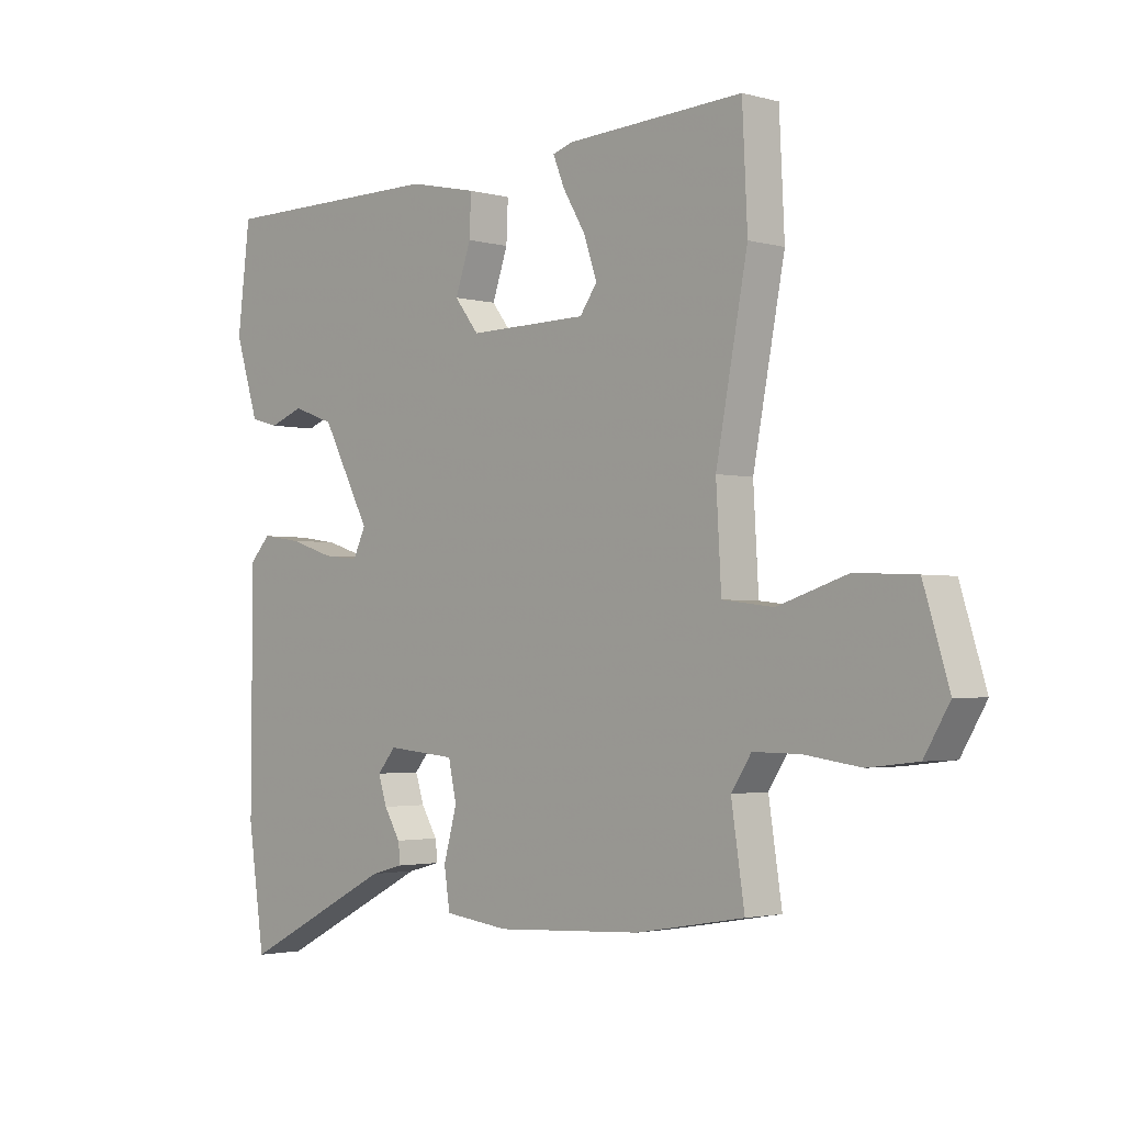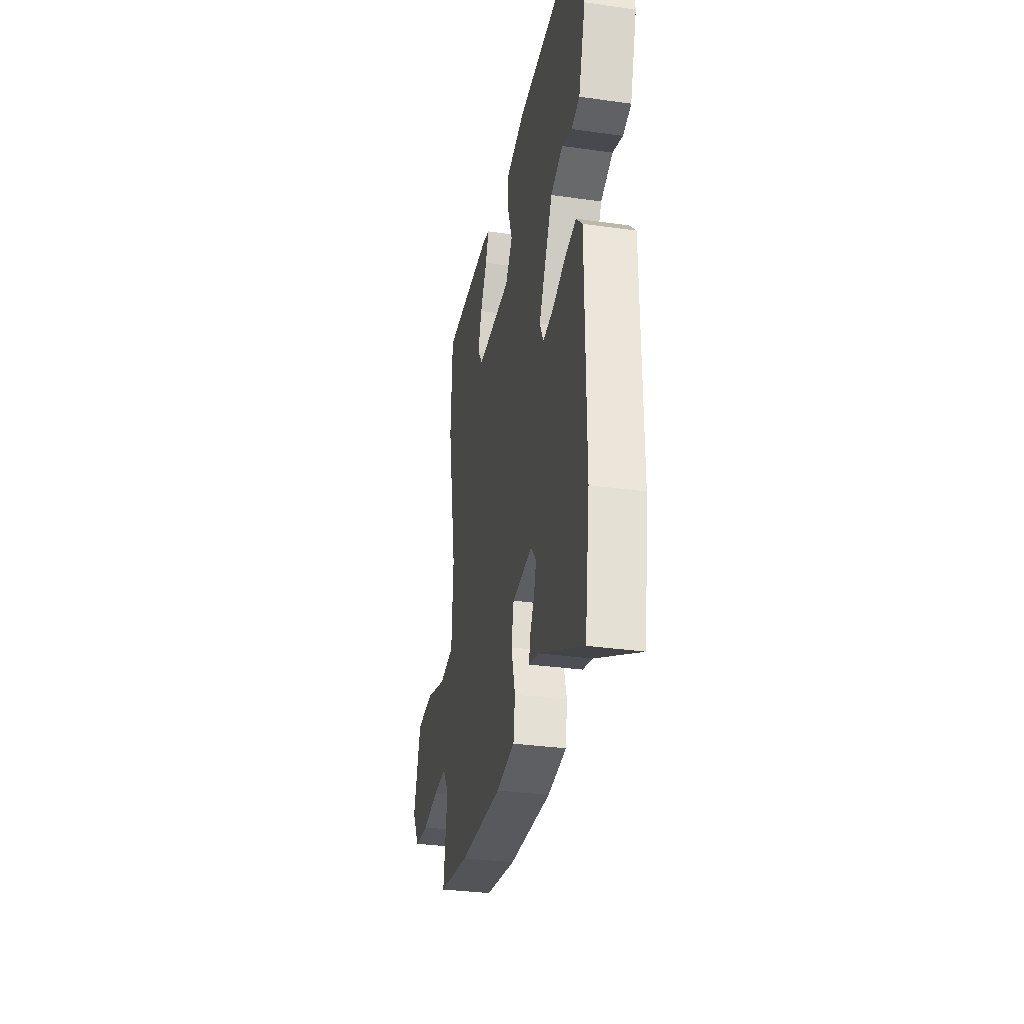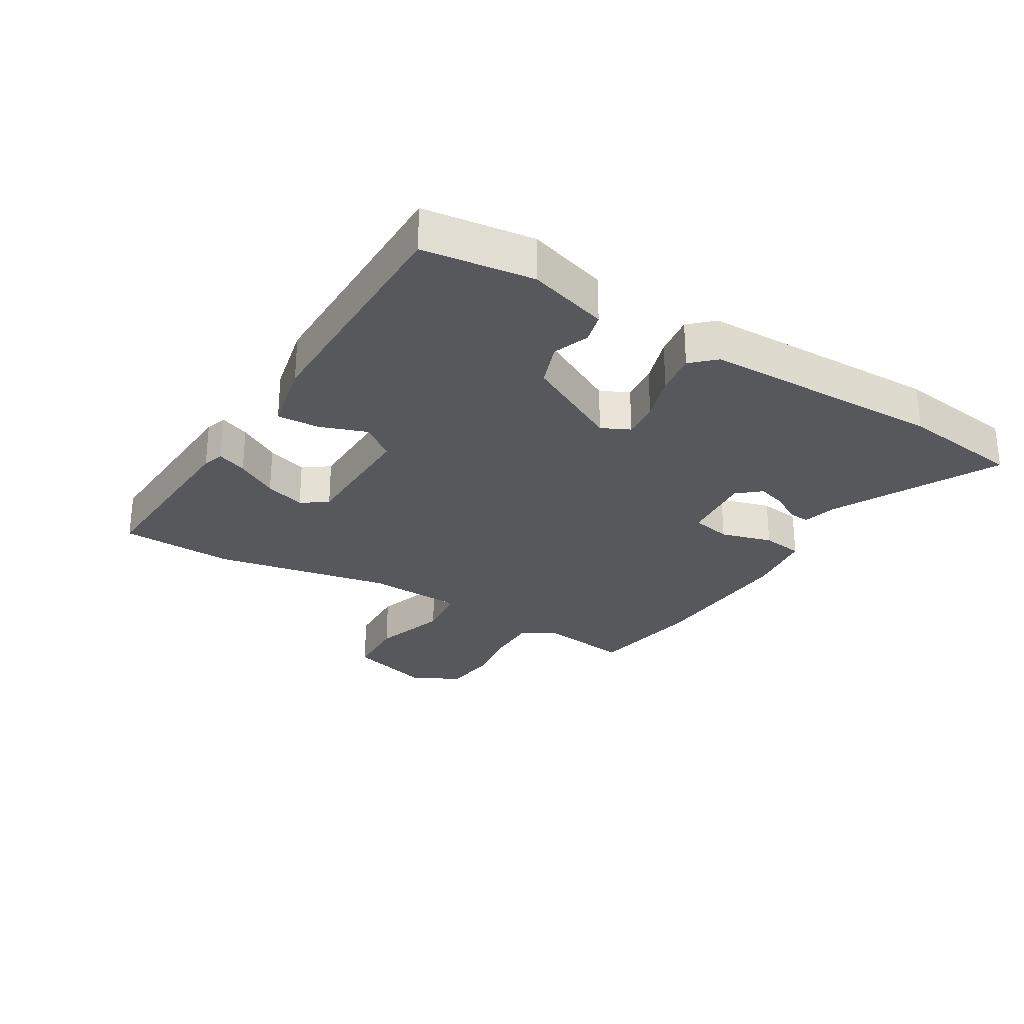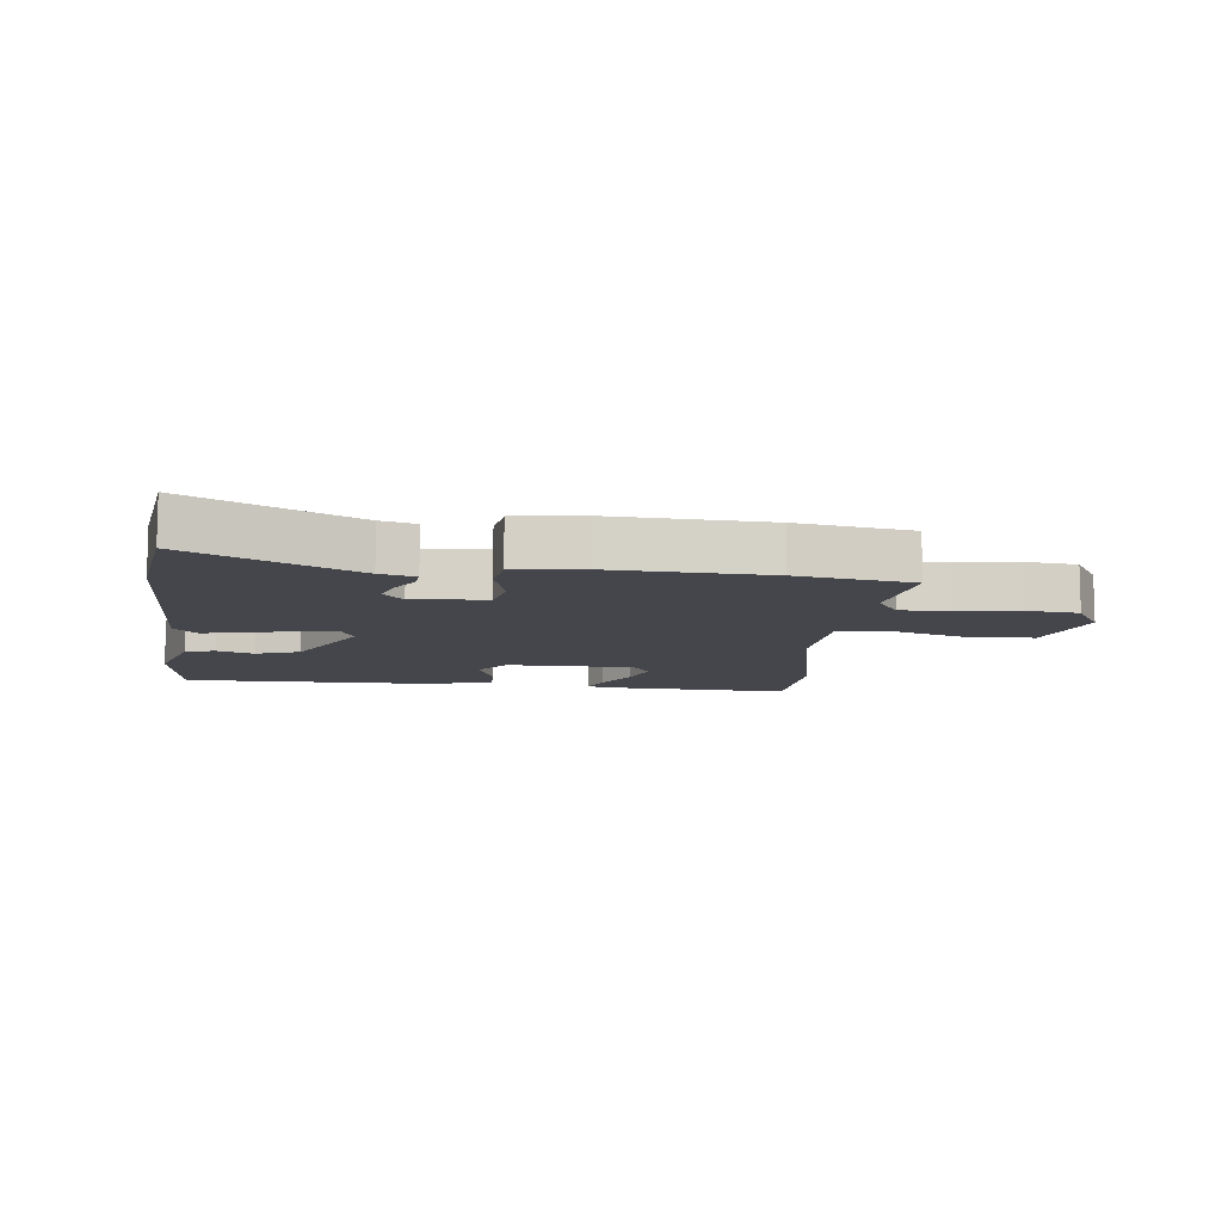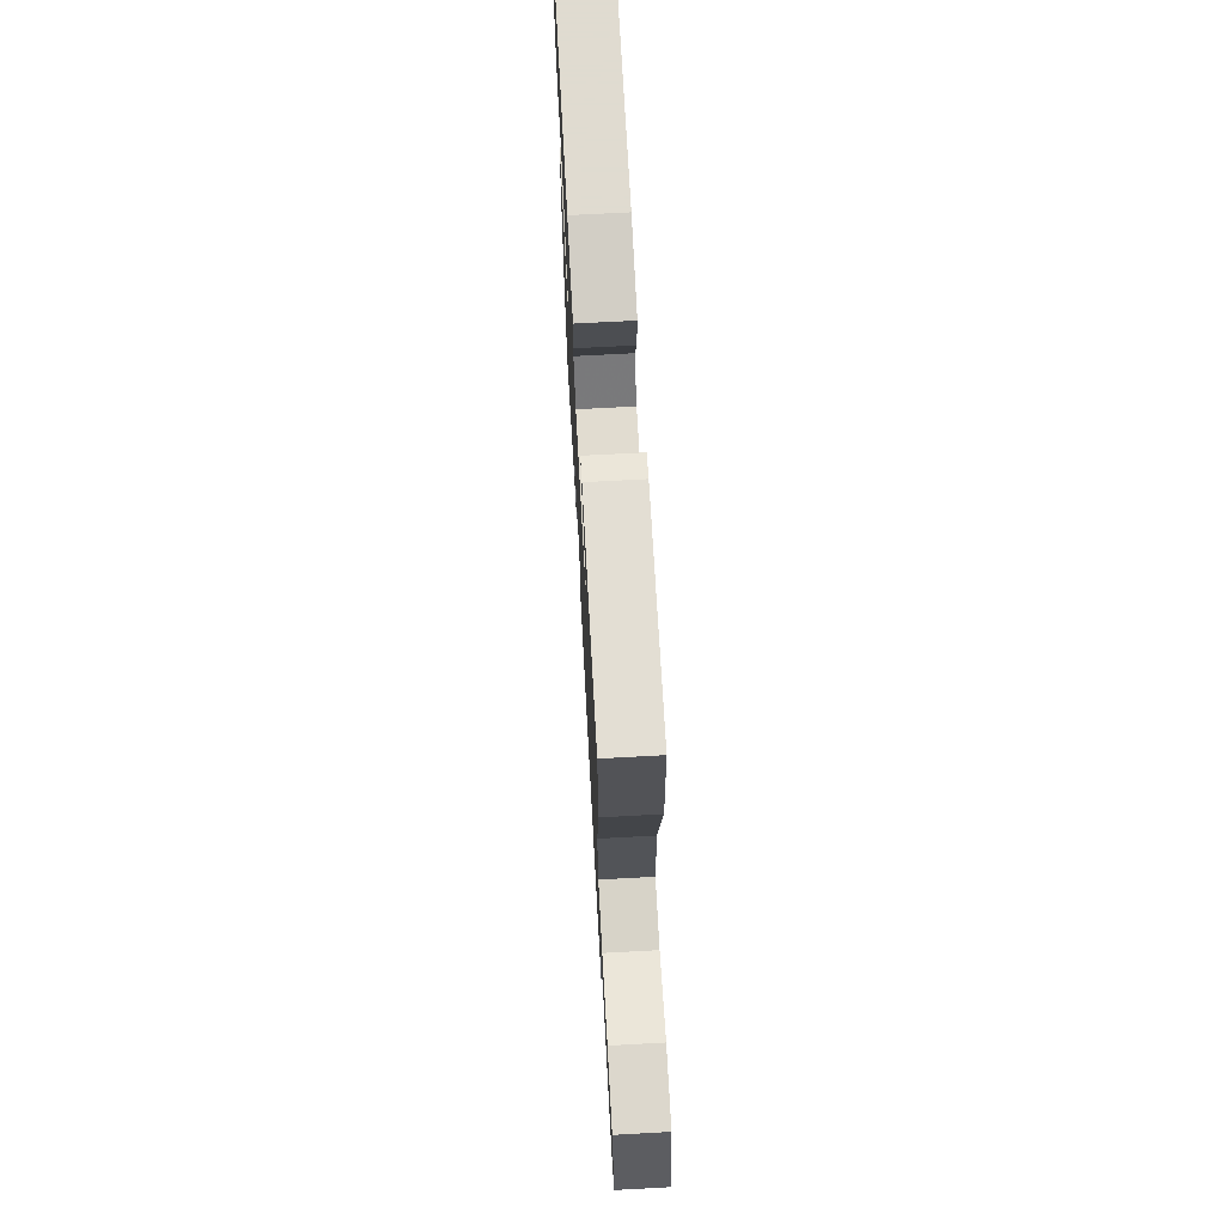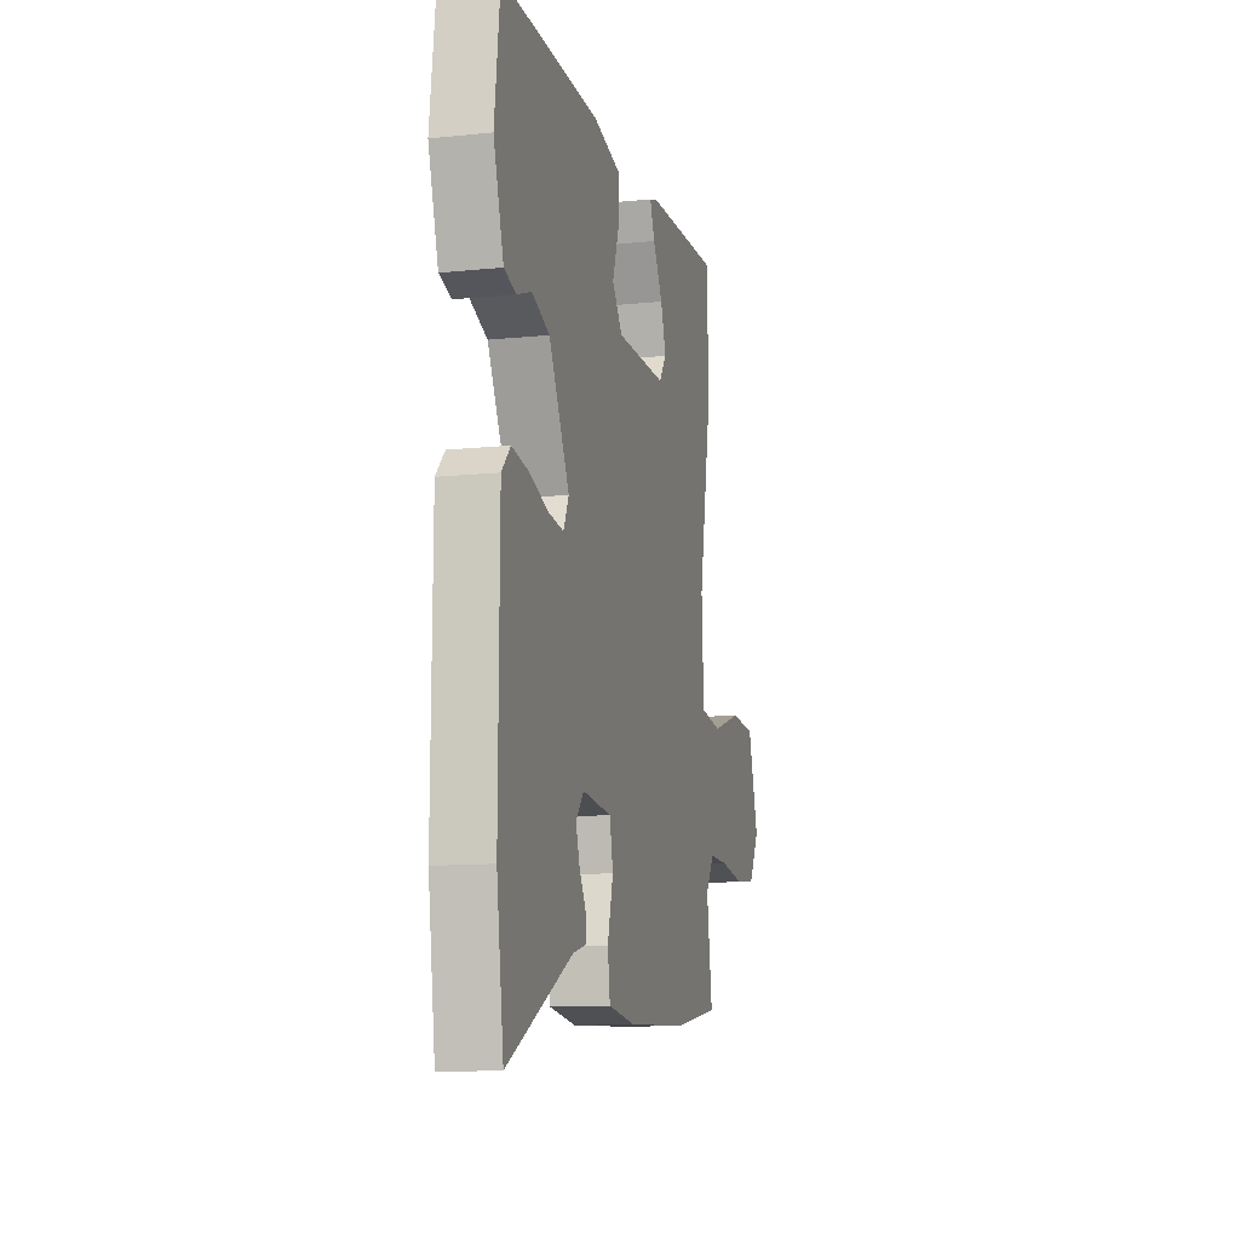
<metadata>
{"format":"obj","ext":"obj","renderer":"f3d","projection":"perspective","resolution":1024,"background":"white","views":[{"elev":-2.4,"azim":-133.8,"up":"+Z"},{"elev":-32.8,"azim":79.0,"up":"+Z"},{"elev":-27.7,"azim":59.1,"up":"+Y"},{"elev":-10.0,"azim":173.8,"up":"+Y"},{"elev":70.2,"azim":-93.1,"up":"+Z"},{"elev":-11.8,"azim":103.8,"up":"+Z"}]}
</metadata>
<code>
v -0.508 0.07 0.341
v -0.499 0.07 0.528
v -0.192 0.07 0.512
v -0.157 0.07 0.501
v -0.177 0.07 0.452
v -0.217 0.07 0.384
v -0.239 0.07 0.318
v -0.209 0.07 0.276
v -0.002 0.07 0.273
v 0.04 0.07 0.327
v 0.013 0.07 0.405
v 0.01 0.07 0.474
v 0.128 0.07 0.5
v 0.525 0.07 0.5
v 0.547 0.07 0.32
v 0.506 0.07 0.189
v 0.457 0.07 0.176
v 0.398 0.07 0.198
v 0.326 0.07 0.172
v 0.242 0.07 0.014
v 0.264 0.07 -0.032
v 0.326 0.07 -0.026
v 0.404 0.07 -0.001
v 0.473 0.07 0.009
v 0.509 0.07 -0.029
v 0.511 0.07 -0.425
v 0.482 0.07 -0.624
v 0.216 0.07 -0.487
v 0.159 0.07 -0.472
v 0.163 0.07 -0.437
v 0.191 0.07 -0.39
v 0.206 0.07 -0.343
v 0.174 0.07 -0.305
v 0.054 0.07 -0.316
v 0.04 0.07 -0.381
v 0.063 0.07 -0.465
v 0.053 0.07 -0.532
v -0.059 0.07 -0.546
v -0.313 0.07 -0.532
v -0.5 0.07 -0.5
v -0.477 0.07 -0.348
v -0.512 0.07 -0.295
v -0.593 0.07 -0.296
v -0.691 0.07 -0.31
v -0.777 0.07 -0.3
v -0.821 0.07 -0.226
v -0.777 0.07 -0.083
v -0.672 0.07 -0.078
v -0.551 0.07 -0.117
v -0.462 0.07 -0.106
v -0.453 0.07 0.052
v -0.508 0 0.341
v -0.499 0 0.528
v -0.192 0 0.512
v -0.157 0 0.501
v -0.177 0 0.452
v -0.217 0 0.384
v -0.239 0 0.318
v -0.209 0 0.276
v -0.002 0 0.273
v 0.04 0 0.327
v 0.013 0 0.405
v 0.01 0 0.474
v 0.128 0 0.5
v 0.525 0 0.5
v 0.547 0 0.32
v 0.506 0 0.189
v 0.457 0 0.176
v 0.398 0 0.198
v 0.326 0 0.172
v 0.242 0 0.014
v 0.264 0 -0.032
v 0.326 0 -0.026
v 0.404 0 -0.001
v 0.473 0 0.009
v 0.509 0 -0.029
v 0.511 0 -0.425
v 0.482 0 -0.624
v 0.216 0 -0.487
v 0.159 0 -0.472
v 0.163 0 -0.437
v 0.191 0 -0.39
v 0.206 0 -0.343
v 0.174 0 -0.305
v 0.054 0 -0.316
v 0.04 0 -0.381
v 0.063 0 -0.465
v 0.053 0 -0.532
v -0.059 0 -0.546
v -0.313 0 -0.532
v -0.5 0 -0.5
v -0.477 0 -0.348
v -0.512 0 -0.295
v -0.593 0 -0.296
v -0.691 0 -0.31
v -0.777 0 -0.3
v -0.821 0 -0.226
v -0.777 0 -0.083
v -0.672 0 -0.078
v -0.551 0 -0.117
v -0.462 0 -0.106
v -0.453 0 0.052
f 46 47 48 49
f 46 49 50
f 43 44 45 46
f 42 43 46 50
f 41 42 50
f 38 39 40 41
f 38 41 50
f 35 36 37 38
f 34 35 38 50
f 33 34 50 51
f 28 29 30 31
f 28 31 32
f 27 28 32
f 26 27 32 33
f 22 23 24 25
f 21 22 25 26
f 15 16 17 18
f 15 18 19
f 14 15 19
f 13 14 19
f 10 11 12 13
f 10 13 19 20
f 3 4 5 6
f 3 6 7
f 2 3 7
f 1 2 7 8
f 21 26 33 51
f 21 51 1 8
f 9 10 20 21
f 8 9 21
f 100 99 98 97
f 101 100 97
f 97 96 95 94
f 101 97 94 93
f 101 93 92
f 92 91 90 89
f 101 92 89
f 89 88 87 86
f 101 89 86 85
f 102 101 85 84
f 82 81 80 79
f 83 82 79
f 83 79 78
f 84 83 78 77
f 76 75 74 73
f 77 76 73 72
f 69 68 67 66
f 70 69 66
f 70 66 65
f 70 65 64
f 64 63 62 61
f 71 70 64 61
f 57 56 55 54
f 58 57 54
f 58 54 53
f 59 58 53 52
f 102 84 77 72
f 59 52 102 72
f 72 71 61 60
f 72 60 59
f 1 52 53 2
f 2 53 54 3
f 3 54 55 4
f 4 55 56 5
f 5 56 57 6
f 6 57 58 7
f 7 58 59 8
f 8 59 60 9
f 9 60 61 10
f 10 61 62 11
f 11 62 63 12
f 12 63 64 13
f 13 64 65 14
f 14 65 66 15
f 15 66 67 16
f 16 67 68 17
f 17 68 69 18
f 18 69 70 19
f 19 70 71 20
f 20 71 72 21
f 21 72 73 22
f 22 73 74 23
f 23 74 75 24
f 24 75 76 25
f 25 76 77 26
f 26 77 78 27
f 27 78 79 28
f 28 79 80 29
f 29 80 81 30
f 30 81 82 31
f 31 82 83 32
f 32 83 84 33
f 33 84 85 34
f 34 85 86 35
f 35 86 87 36
f 36 87 88 37
f 37 88 89 38
f 38 89 90 39
f 39 90 91 40
f 40 91 92 41
f 41 92 93 42
f 42 93 94 43
f 43 94 95 44
f 44 95 96 45
f 45 96 97 46
f 46 97 98 47
f 47 98 99 48
f 48 99 100 49
f 49 100 101 50
f 50 101 102 51
f 51 102 52 1

</code>
